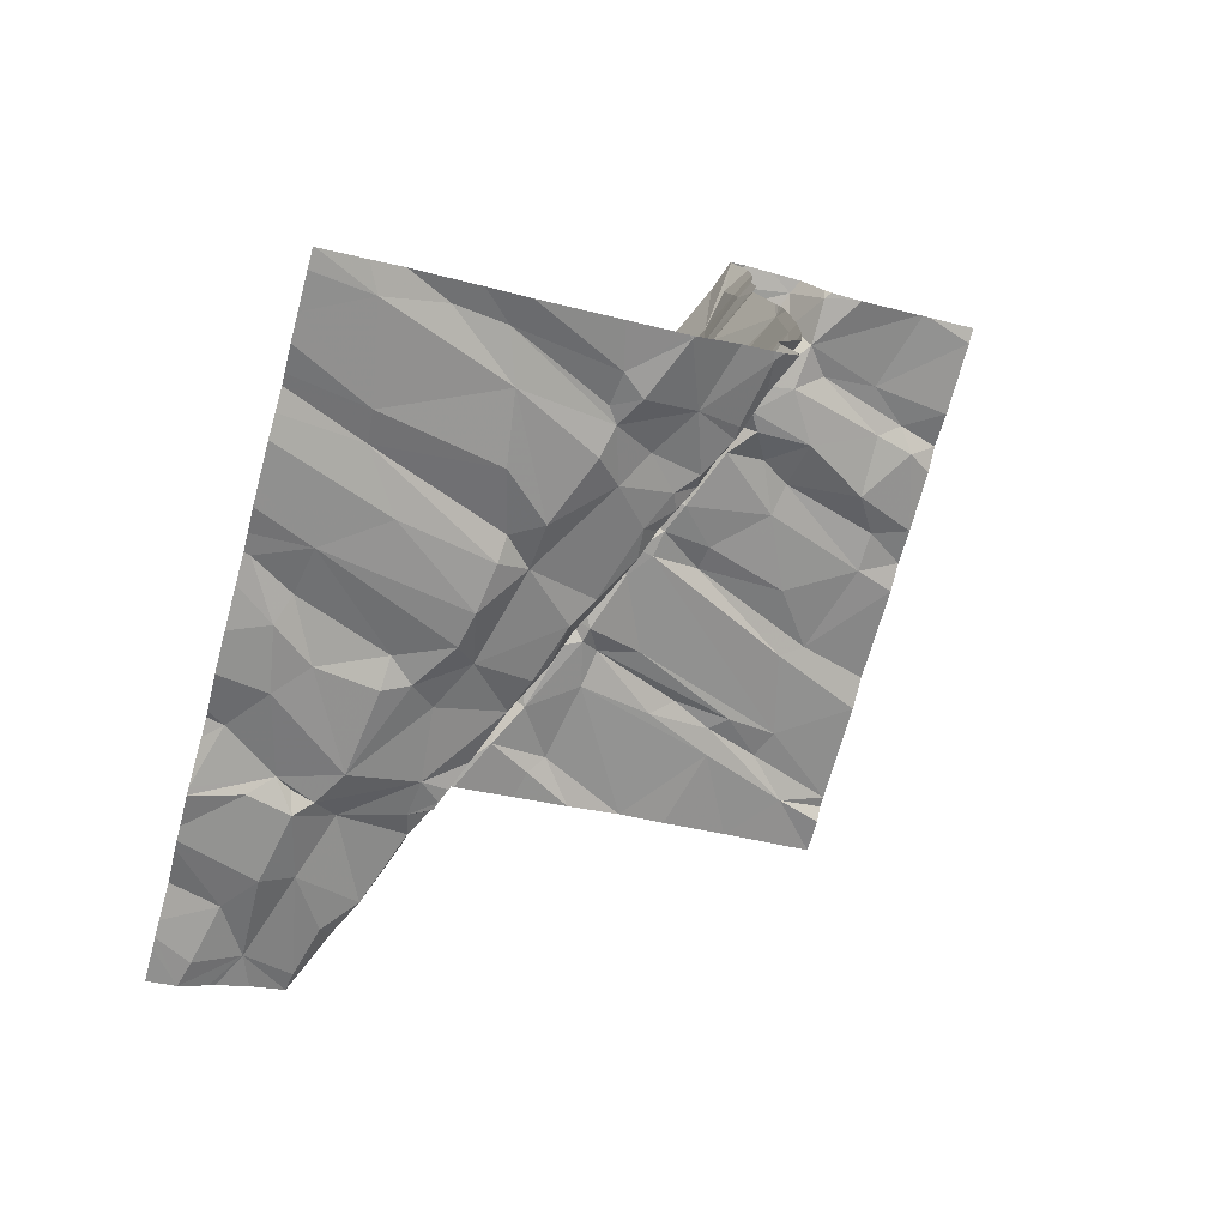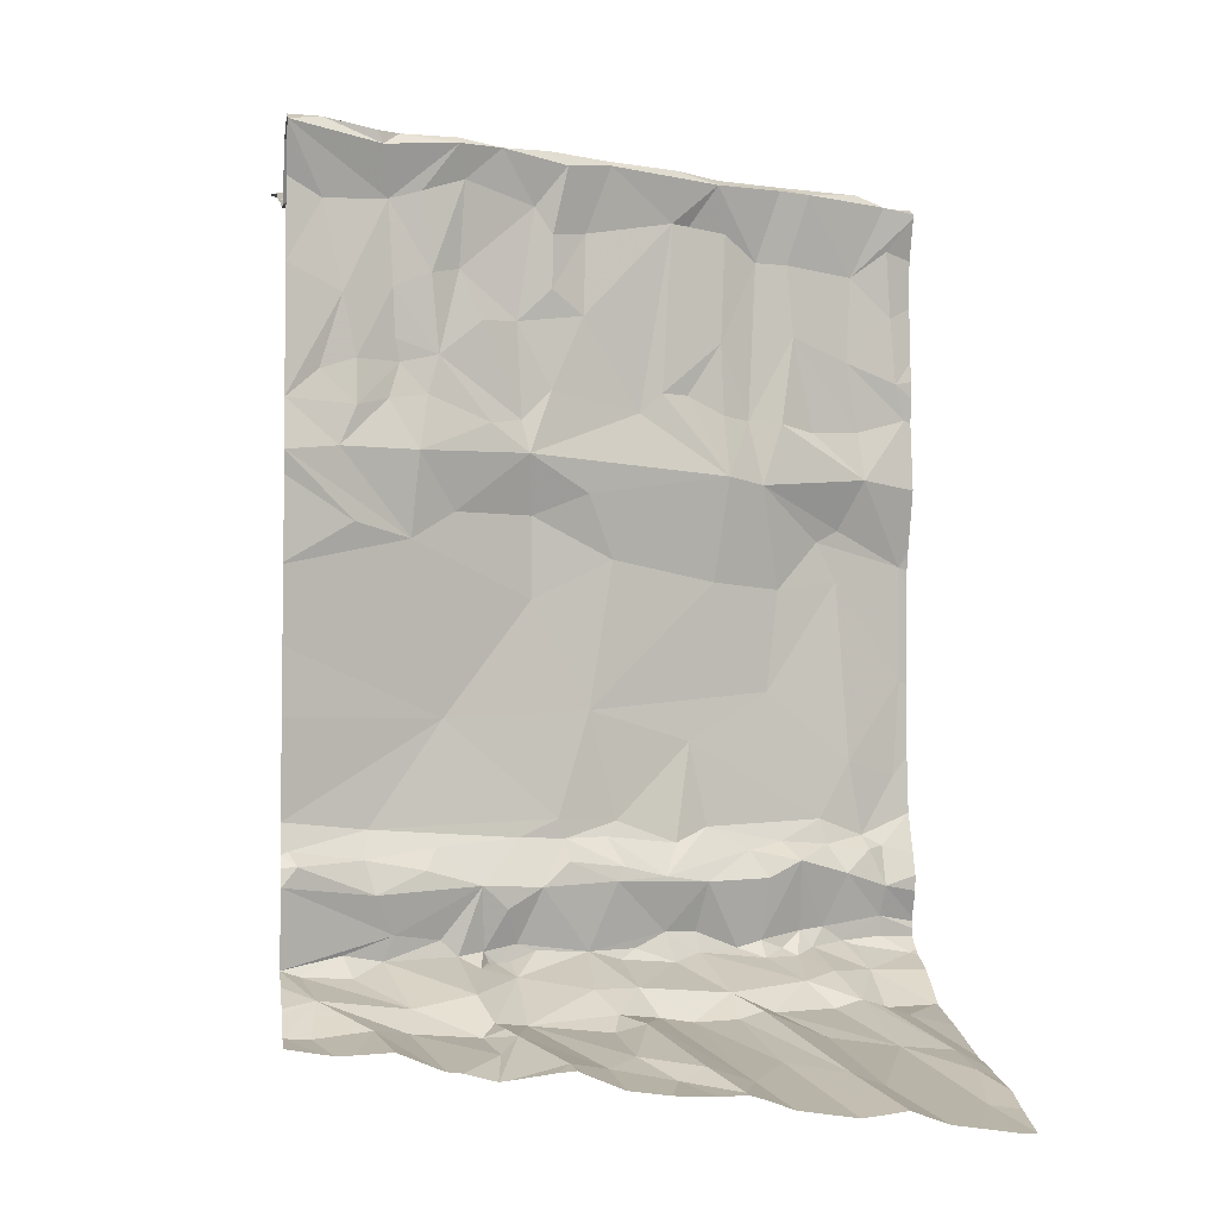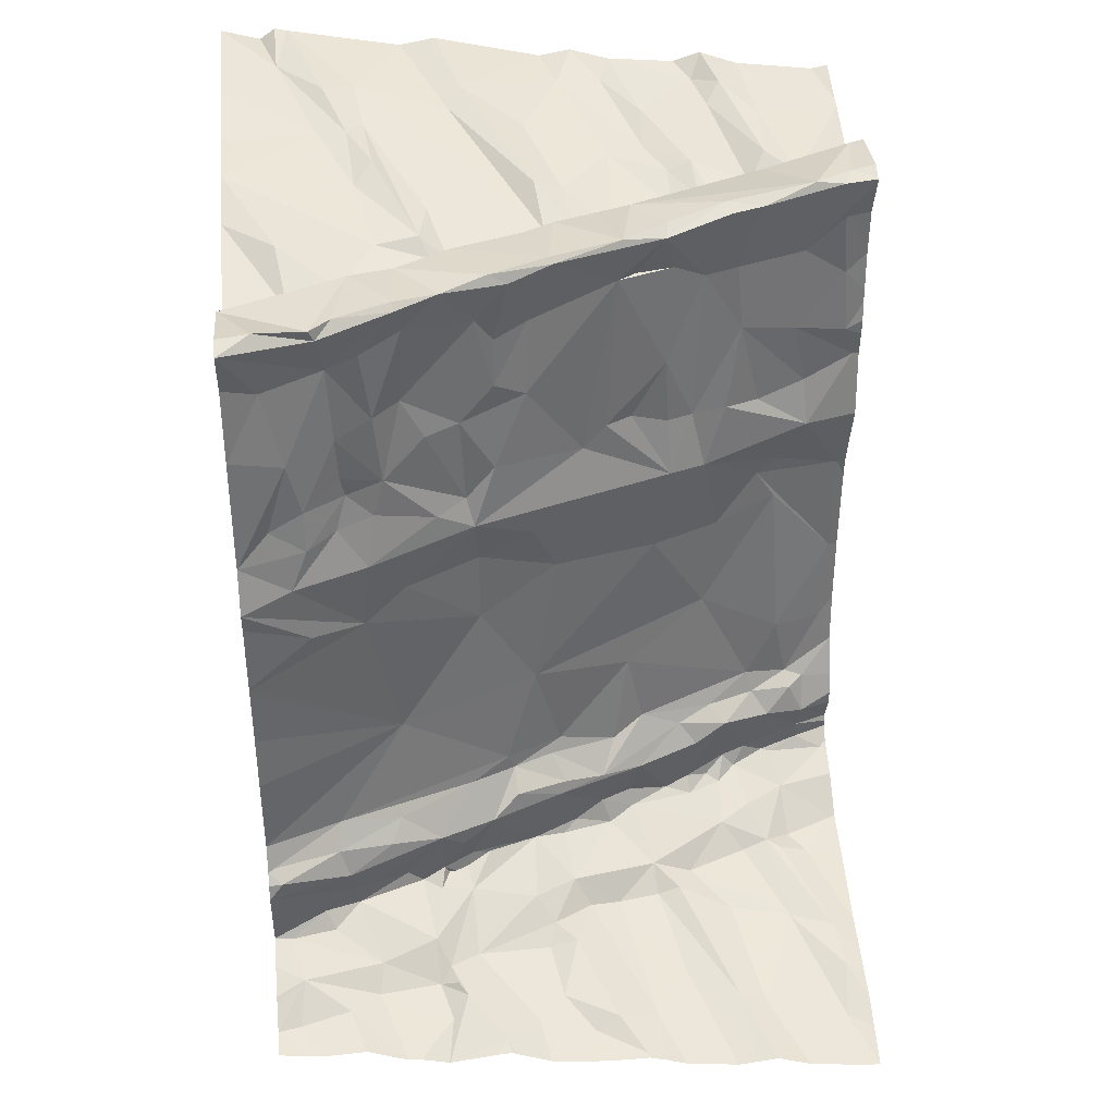
<metadata>
{"format":"obj","ext":"obj","renderer":"f3d","projection":"perspective","resolution":1024,"background":"white","views":[{"elev":-76.9,"azim":-105.0,"up":"+Z"},{"elev":-3.7,"azim":171.0,"up":"+Z"},{"elev":37.0,"azim":174.7,"up":"+Z"}]}
</metadata>
<code>
v -119.7 223 499.6
v -119.6 223 499.6
v -119.8 223.2 499.5
v -119.5 223 499.6
v -119.3 223 499.6
v -120 223 499.5
v -119.2 223 499.6
v -119.1 223 499.6
v -119.1 223.1 499.6
v -118.6 223 499.7
v -118.7 223 499.7
v -118.2 223.1 499.7
v -118.2 223 499.7
v -118.2 223 499.7
v -118.1 223 499.7
v -119.6 223.1 499.5
v -118.8 223.2 499.6
v -119.6 223.1 499.6
v -118 225 497.1
v -118 223 499.7
v -118 223.3 499.7
v -118.7 223.3 499.6
v -119.4 223.2 499.5
v -118.4 223.2 499.7
v -119.3 223.1 499.6
v -118.3 223.4 499.6
v -118.3 223.3 499.7
v -118.4 223.5 499.6
v -119.6 223.2 499.5
v -118.5 223.4 499.6
v -119 223.8 499.4
v -118.6 223.8 499.5
v -119.5 223.4 499.4
v -119 223.3 499.5
v -119.4 223.4 499.5
v -119.2 223.5 499.5
v -118.1 225 497
v -119.8 223.4 499.5
v -119.9 223.5 499.4
v -118.2 225 497
v -118 223.5 499.6
v -119.1 223.6 499.5
v -118.4 223.7 499.5
v -119.4 223.5 499.5
v -120 223.6 499.6
v -119.9 223.6 499.5
v -120 223.5 499.4
v -119.2 223.8 499.4
v -118.5 223.6 499.6
v -119.7 223.5 499.4
v -119 223.7 499.5
v -119.5 223.6 499.4
v -118.6 223.9 499.5
v -119.4 223.7 499.4
v -118.2 225 497
v -118.6 225 497
v -119.4 225 496.9
v -119.7 223.6 499.4
v -119.6 223.6 499.4
v -119.5 223.7 499.5
v -119.6 225 496.9
v -119.8 225 496.8
v -118.7 225 497
v -119.9 225 496.8
v -118.6 225 497
v -119.1 223.8 499.4
v -118 223.7 499.6
v -119.7 223.7 499.6
v -119.8 223.9 499.6
v -120 223.8 499.6
v -120 225 496.8
v -118.3 225 497
v -120 223.8 498.9
v -120 223.8 499
v -119.7 225 496.9
v -120 223.7 498.4
v -118.6 225 497
v -119.6 225 496.9
v -118.4 225 497
v -119.9 223.8 497.4
v -119.7 225 496.9
v -119.9 223.8 497.6
v -120 223.7 497.8
v -119.9 223.8 497.3
v -120 223.8 497.2
v -119.4 223.8 499.5
v -120 223.7 498.1
v -119.8 223.8 497.8
v -119.7 223.9 498.5
v -118.2 224 499.5
v -118 223.9 499.5
v -118.1 224.1 499.5
v -118 224.1 499.5
v -119.8 223.9 497.3
v -119.9 223.8 497.3
v -119.4 225 496.9
v -120 223.8 499.2
v -119.9 223.8 499.4
v -119.2 223.8 499.4
v -118.8 224 499.4
v -118.9 224 499.4
v -119 224 499.6
v -119.1 223.9 499.5
v -119 223.9 499.4
v -119.8 223.9 498.8
v -119.7 223.9 498.8
v -119.6 224 499.1
v -118.7 224 499.4
v -118.7 224.1 499.5
v -119.3 224.1 497.3
v -119.3 224.1 497.4
v -119.1 224 499.6
v -119.3 224 499.6
v -119.3 223.9 499.5
v -119.9 223.9 498.7
v -119.6 224 498.9
v -119.5 224 498.7
v -118.8 225 497
v -119.2 224.2 499.6
v -119.3 224.1 499.6
v -119.3 224.1 498.9
v -119.4 224.1 498.7
v -119.2 224.2 498.9
v -119.6 224 499.4
v -119.8 223.9 499.3
v -119.8 223.9 499.1
v -119.9 223.9 499.6
v -119.7 224 499.6
v -119.4 224.1 499.1
v -119.2 225 496.9
v -119.6 224 497.2
v -119.6 223.9 497.3
v -119.7 223.9 497.2
v -118.5 225 497
v -119.8 224 497.2
v -120 224 497.1
v -118.4 225 497
v -119.6 223.9 498.3
v -119.5 223.9 498
v -119.3 224 498.4
v -119.8 223.9 497.2
v -119.7 223.9 497.6
v -119.2 224.1 497.3
v -119.3 224.1 497.2
v -119.2 224.1 497.2
v -118.6 224 499.4
v -119.5 224 499.3
v -119.6 224 499.6
v -118.9 224.1 499.6
v -118.4 224.1 499.4
v -118.5 224 499.5
v -119 224.3 499.6
v -118.7 224.2 499.6
v -118.5 224.2 499.5
v -118.6 224 499.4
v -118.5 224.3 499.6
v -118.2 224.2 499.4
v -119.1 223.9 499.5
v -118.9 223.9 499.4
v -119.5 224 499.6
v -119.4 224.1 499.4
v -119.3 224.1 499.6
v -119.2 224.2 499.4
v -119.3 224.1 499.4
v -119.8 223.8 498.5
v -119.5 224 498.9
v -119.4 224.1 498.9
v -119.8 223.8 498.4
v -119.2 224.1 497.6
v -119 224.2 497.6
v -119.3 224.1 497.9
v -119.9 223.8 497.5
v -119.7 223.9 497.3
v -119.6 224 497.5
v -119.6 224 497.2
v -119.9 224.1 497.1
v -119.9 224.2 497
v -119.8 224.2 497.1
v -119 225 496.9
v -119.8 223.9 497.5
v -119.7 223.9 497.6
v -119.6 224 497.6
v -119.9 223.9 497.5
v -119.5 224 497.5
v -119.5 224 497.3
v -119.5 224 497.5
v -119.3 224 497.6
v -119.5 224 497.2
v -119.6 224.1 497.1
v -119.7 224.1 497.2
v -119.4 224 497.2
v -119.2 224.2 497.5
v -119.1 224.2 497.3
v -118.9 224.2 498
v -118 224.3 499.4
v -119.7 224.2 497.1
v -119.8 224.4 497
v -119.4 224.4 497.1
v -119.3 224.3 497.1
v -119.5 224.3 497.1
v -118.8 224.4 499.6
v -118.6 224.4 499.6
v -119.6 224.4 497
v -119.4 224.4 497.1
v -119 224.2 498.4
v -118.9 224.3 498.6
v -119 224.3 499.6
v -118.8 224.3 498.5
v -118.4 224.3 499.6
v -118 224.5 499.6
v -118.4 224.2 499.5
v -118.9 224.3 499.4
v -118.9 224.4 499.6
v -118 224.4 499.4
v -118.7 224.4 498.7
v -118.8 224.3 498.9
v -119.1 224.2 498.8
v -118.7 224.4 499.1
v -118.8 224.3 499.2
v -118.9 224.3 499.1
v -119.1 224.4 497.2
v -118.8 224.3 499.3
v -118.9 224.3 497.5
v -118.9 224.2 497.6
v -119 224.2 497.5
v -118.5 224.4 497.9
v -118.8 224.3 498.3
v -118.9 224.2 497.3
v -119 224.2 497.2
v -118.9 225 496.9
v -120 224.5 497
v -119.8 224.2 497.1
v -119 224.2 497.6
v -119 224.3 497.5
v -118.8 224.3 497.4
v -118.9 224.4 497.2
v -118.7 224.4 497.2
v -118.7 224.3 498.8
v -118.7 224.3 497.6
v -118.6 224.4 497.2
v -118.7 224.3 497.3
v -118.7 224.3 497.2
v -119.2 224.4 497.1
v -119.1 224.4 497.1
v -118.8 224.3 499.4
v -118.5 224.4 498.5
v -118.7 224.4 497.4
v -118.8 224.3 497.3
v -118.6 224.4 497.3
v -118.3 224.5 497.6
v -118.8 224.2 497.6
v -118.5 224.5 499.5
v -118.5 224.5 499.6
v -118.5 224.4 499.2
v -118.5 224.4 497.6
v -118.4 224.5 497.5
v -118.3 224.5 497.5
v -118.5 224.5 499
v -118.4 224.5 499.2
v -118.3 224.5 499.1
v -118.6 224.4 497.2
v -118.6 224.4 497.2
v -119 224.5 497.1
v -118.7 224.6 497.1
v -118.3 224.5 497.3
v -118.5 224.4 497.3
v -118.3 224.5 497.2
v -118.4 224.5 498.8
v -118.4 224.5 498.7
v -118.3 224.5 498.8
v -118.5 224.5 499.6
v -118.3 224.6 499.6
v -118.3 224.5 499.6
v -118.4 224.5 499.4
v -118.3 224.5 499.4
v -118.6 224.4 498.8
v -118.6 224.4 499.1
v -118.6 224.4 497.5
v -118.3 224.5 498.9
v -118.3 224.5 499
v -120 224.6 496.9
v -118.4 224.5 498.4
v -119.4 224.6 497
v -119.3 224.8 496.9
v -119.6 224.8 496.9
v -119.7 224.8 496.9
v -119 224.6 497
v -118.5 224.4 497.3
v -118.2 224.6 498.9
v -118.6 224.6 497.2
v -118.2 224.6 497.3
v -118.2 224.6 498.7
v -118.3 224.6 497.4
v -118 224.7 498.3
v -118.2 224.6 498.8
v -118.3 224.6 499.5
v -119 224.6 497.1
v -118.2 224.6 499.1
v -118.1 224.8 497.2
v -118 224.7 497.2
v -118 224.6 497.2
v -118.1 224.6 497.2
v -118.1 224.6 499.4
v -118 224.6 499.4
v -118 224.7 499.6
v -118 224.8 497.1
v -118.1 224.9 497.1
v -118 224.9 497.1
v -118 224.8 497.1
v -118 224.7 498.6
v -118 224.7 498.7
v -118.1 224.6 499.6
v -118 224.7 499.6
v -118 224.6 497.6
v -118 224.6 497.5
v -118.1 224.7 497.5
v -118 224.7 497.5
v -118 224.6 497.6
v -118.2 224.6 498.5
v -118 224.7 498.3
v -118 224.7 498.3
v -118 224.6 497.9
v -118 224.6 498.1
v -118.9 224.8 497
v -118.8 224.9 497
v -119.2 225 496.9
v -119.1 224.9 496.9
v -118.6 224.7 497.1
v -120 224.8 496.9
v -119.3 225 496.9
v -118.3 224.8 497.1
v -118.2 224.6 497.2
v -118.4 224.7 497.1
v -118.4 224.8 497.1
v -118.6 224.7 497.1
v -118.6 224.8 497
v -118 224.7 498.8
v -118.1 224.6 498.9
v -118.6 224.7 497.1
v -118.7 224.8 497.1
v -119.2 225 496.9
v -119.2 224.8 497
v -119 224.8 497
v -118 224.7 497.5
v -118 224.7 499.2
v -120 223.2 499.5
v -120 223.1 499.5
v -120 223 499.5
v -120 223.2 499.5
v -120 223.5 499.4
v -120 223.4 499.4
v -120 223.5 499.4
v -120 223.6 499.6
v -120 223.7 499.6
v -120 223.4 499.4
v -120 223.8 498.9
v -120 223.8 498.9
v -120 223.8 499
v -120 223.7 498.5
v -120 223.7 498.5
v -120 223.8 497.4
v -120 223.8 497.3
v -120 223.7 497.6
v -120 223.7 497.6
v -120 223.8 497.3
v -120 223.8 497.3
v -120 223.7 497.8
v -120 223.7 498.1
v -120 223.7 498.4
v -120 223.7 498.4
v -120 223.8 499.1
v -120 223.8 499
v -120 223.8 499.3
v -120 223.8 499.3
v -120 223.8 499.6
v -120 223.8 499.6
v -120 223.8 499.6
v -120 223.8 499.4
v -120 223.9 497.2
v -120 223.8 497.2
v -120 223.8 497.3
v -120 223.8 499.5
v -120 223.8 499.5
v -120 223.8 498.7
v -120 223.7 497.6
v -120 223.8 497.5
v -120 223.8 497.5
v -120 224 497.1
v -120 224 497.1
v -120 224.1 497.1
v -120 223.8 497.2
v -120 223.8 499.1
v -120 224.6 496.9
v -120 224.5 496.9
v -120 224.2 497
v -120 224.7 496.9
v -120 224.8 496.9
v -120 225 496.8
v -120 224.9 496.9
v -118.8 225 497
v -120 225 496.8
v -120 225 496.8
f 13 12 14
f 4 16 2
f 11 17 8
f 1 3 6
f 1 2 18
f 16 4 5
f 10 24 22
f 12 21 26
f 27 12 28
f 16 29 18
f 7 9 25
f 11 10 17
f 22 17 10
f 12 15 20
f 12 27 14
f 27 24 14
f 13 15 12
f 30 24 27
f 32 31 24
f 29 23 33
f 17 34 9
f 35 9 36
f 25 9 35
f 5 7 25
f 25 35 23
f 23 5 25
f 23 16 5
f 18 3 1
f 2 16 18
f 29 16 23
f 3 18 38
f 6 3 346
f 20 21 12
f 8 9 7
f 346 39 349
f 24 10 14
f 17 9 8
f 18 29 38
f 33 23 35
f 46 45 47
f 36 42 48
f 17 51 34
f 51 42 34
f 28 30 27
f 49 28 43
f 30 28 49
f 26 43 28
f 12 26 28
f 30 32 24
f 33 44 52
f 17 22 51
f 31 51 22
f 22 24 31
f 30 49 53
f 36 48 54
f 35 44 33
f 54 44 36
f 35 36 44
f 42 36 34
f 34 36 9
f 50 38 29
f 33 50 29
f 44 54 52
f 352 45 353
f 47 39 46
f 39 50 58
f 59 52 60
f 39 3 38
f 39 38 50
f 39 47 351
f 33 52 59
f 58 50 59
f 50 33 59
f 21 41 26
f 46 39 58
f 42 66 48
f 66 42 51
f 26 41 67
f 53 32 30
f 43 53 49
f 54 60 52
f 45 46 68
f 68 46 58
f 69 45 68
f 54 48 86
f 68 58 60
f 60 58 59
f 74 73 357
f 83 82 363
f 54 86 60
f 76 87 368
f 87 83 367
f 88 83 87
f 87 76 89
f 67 91 90
f 93 92 91
f 84 94 95
f 98 97 373
f 99 48 66
f 102 101 100
f 104 103 66
f 106 105 107
f 112 114 99
f 115 106 116
f 117 115 116
f 122 121 123
f 125 124 126
f 125 127 128
f 107 116 106
f 375 127 377
f 132 131 133
f 85 135 379
f 365 95 381
f 139 138 140
f 133 135 94
f 135 141 94
f 103 104 102
f 144 110 143
f 145 144 143
f 114 112 113
f 128 124 125
f 69 128 127
f 147 124 148
f 128 148 124
f 68 113 69
f 150 151 90
f 149 152 102
f 149 100 153
f 155 146 109
f 154 156 109
f 149 102 100
f 109 146 154
f 150 146 155
f 90 92 157
f 92 90 91
f 150 154 146
f 53 151 155
f 53 43 151
f 67 90 151
f 67 151 26
f 43 26 151
f 103 158 66
f 51 31 66
f 159 31 32
f 100 101 159
f 100 159 108
f 108 32 53
f 69 127 70
f 45 69 70
f 112 99 158
f 66 158 99
f 99 114 86
f 68 60 114
f 113 68 114
f 113 160 69
f 377 125 382
f 147 161 129
f 120 148 160
f 160 148 128
f 128 69 160
f 147 148 120
f 160 162 120
f 120 162 119
f 113 112 119
f 102 119 112
f 129 161 163
f 113 162 160
f 113 119 162
f 102 112 103
f 112 158 103
f 161 164 163
f 354 70 376
f 115 117 165
f 166 116 107
f 139 142 88
f 88 142 82
f 138 139 168
f 89 165 117
f 122 117 166
f 166 167 122
f 166 129 167
f 140 138 117
f 170 169 171
f 129 166 147
f 104 101 102
f 108 155 109
f 126 107 105
f 129 123 121
f 159 101 104
f 129 121 167
f 159 32 108
f 151 150 155
f 31 104 66
f 31 159 104
f 166 107 147
f 382 98 383
f 115 105 106
f 107 124 147
f 105 115 73
f 116 166 117
f 125 126 97
f 126 105 73
f 356 115 384
f 142 139 171
f 132 173 174
f 131 132 175
f 177 136 176
f 176 135 178
f 381 85 391
f 362 84 366
f 180 173 84
f 386 80 387
f 94 141 95
f 363 172 385
f 82 142 181
f 83 88 82
f 142 182 181
f 80 183 180
f 183 172 82
f 174 184 185
f 173 94 84
f 182 186 174
f 80 172 183
f 379 136 388
f 141 135 85
f 180 183 181
f 85 95 141
f 183 82 181
f 186 182 187
f 189 188 144
f 190 189 178
f 189 190 131
f 191 144 188
f 135 190 178
f 135 133 190
f 173 133 94
f 189 131 188
f 180 174 173
f 186 111 184
f 111 185 184
f 184 174 186
f 132 133 173
f 169 192 187
f 186 187 192
f 191 185 111
f 143 193 145
f 111 186 192
f 191 110 144
f 111 110 191
f 171 187 142
f 168 87 89
f 171 139 194
f 135 176 136
f 97 98 125
f 124 107 126
f 110 111 143
f 48 99 86
f 191 188 185
f 87 168 88
f 122 167 121
f 60 86 114
f 109 153 100
f 53 155 108
f 164 161 120
f 161 147 120
f 402 398 401
f 88 168 139
f 76 165 89
f 115 165 76
f 168 89 138
f 117 138 89
f 122 140 117
f 140 194 139
f 169 187 171
f 126 74 97
f 74 126 73
f 97 74 371
f 115 76 360
f 174 185 132
f 133 131 190
f 188 131 175
f 132 185 175
f 80 180 84
f 185 188 175
f 142 187 182
f 182 174 181
f 174 180 181
f 100 108 109
f 157 92 195
f 178 196 197
f 200 199 198
f 202 201 156
f 199 189 144
f 200 203 197
f 196 200 197
f 199 243 204
f 205 122 206
f 178 189 196
f 120 207 163
f 201 152 153
f 206 208 205
f 209 156 154
f 152 149 153
f 153 109 156
f 213 212 207
f 152 201 207
f 201 153 156
f 157 211 150
f 214 210 209
f 209 211 214
f 214 157 195
f 157 150 90
f 217 216 215
f 163 164 120
f 152 207 119
f 102 152 119
f 120 119 207
f 207 212 163
f 219 218 220
f 199 145 221
f 122 217 215
f 122 123 217
f 212 213 222
f 224 223 225
f 227 226 194
f 227 205 208
f 220 217 163
f 221 229 228
f 163 212 220
f 140 205 194
f 177 231 393
f 231 177 232
f 144 145 199
f 178 232 176
f 200 189 199
f 200 196 189
f 145 193 229
f 193 143 228
f 192 233 225
f 234 228 143
f 225 234 192
f 228 229 193
f 224 233 170
f 192 169 233
f 223 235 234
f 223 234 225
f 169 170 233
f 111 192 234
f 237 236 228
f 215 216 238
f 239 235 224
f 223 224 235
f 241 240 242
f 198 203 200
f 231 232 178
f 197 231 178
f 221 145 229
f 221 244 243
f 243 199 221
f 198 199 204
f 215 208 206
f 245 222 213
f 216 218 238
f 218 216 220
f 208 246 227
f 240 237 242
f 241 235 247
f 241 242 248
f 241 248 228
f 242 237 248
f 228 248 237
f 218 219 245
f 222 245 219
f 241 249 240
f 251 250 239
f 214 211 157
f 92 93 195
f 171 194 170
f 226 251 194
f 215 206 122
f 235 228 234
f 227 194 205
f 201 213 207
f 211 209 154
f 154 150 211
f 220 212 219
f 122 205 140
f 225 233 224
f 163 123 129
f 217 123 163
f 251 224 170
f 390 177 395
f 176 232 177
f 143 111 234
f 224 251 239
f 217 220 216
f 212 222 219
f 235 241 228
f 226 250 251
f 251 170 194
f 245 254 218
f 256 255 257
f 250 257 255
f 258 254 259
f 259 260 258
f 261 249 262
f 263 236 264
f 266 265 267
f 269 268 270
f 202 156 271
f 272 273 209
f 156 209 271
f 209 273 271
f 253 271 273
f 202 271 253
f 201 202 213
f 252 253 274
f 245 202 252
f 275 274 253
f 253 252 202
f 276 238 258
f 258 277 254
f 235 278 247
f 279 268 258
f 260 280 258
f 281 231 197
f 239 255 278
f 240 261 262
f 282 226 227
f 284 283 243
f 244 221 263
f 236 263 221
f 283 285 204
f 237 264 236
f 198 204 285
f 243 283 204
f 197 203 286
f 198 285 203
f 215 238 276
f 237 240 262
f 278 235 239
f 276 268 269
f 278 255 256
f 249 288 262
f 218 277 238
f 279 280 289
f 246 215 269
f 278 266 288
f 261 240 249
f 249 241 247
f 288 290 262
f 276 269 215
f 245 252 254
f 258 268 276
f 288 266 267
f 267 265 291
f 282 246 269
f 270 292 269
f 293 256 257
f 293 265 278
f 226 282 294
f 290 237 262
f 270 279 295
f 266 278 265
f 202 245 213
f 253 296 275
f 254 277 218
f 252 274 259
f 282 269 292
f 297 244 263
f 246 208 215
f 247 278 249
f 221 228 236
f 250 255 239
f 238 277 258
f 279 258 280
f 249 278 288
f 259 254 252
f 279 270 268
f 275 298 260
f 274 275 259
f 260 259 275
f 280 260 289
f 293 278 256
f 227 246 282
f 300 299 301
f 301 299 302
f 305 304 303
f 299 300 306
f 308 307 299
f 309 299 306
f 313 312 210
f 315 314 250
f 317 316 315
f 294 282 319
f 320 226 294
f 321 319 310
f 250 226 318
f 322 226 323
f 323 226 320
f 296 305 275
f 210 312 272
f 288 267 290
f 330 326 341
f 327 324 230
f 264 237 328
f 401 329 71
f 333 332 302
f 333 334 335
f 335 334 336
f 336 334 137
f 209 210 272
f 337 295 338
f 302 332 291
f 272 296 273
f 296 253 273
f 305 296 312
f 296 272 312
f 328 339 340
f 279 289 295
f 267 291 332
f 287 263 264
f 285 286 203
f 77 340 65
f 340 324 264
f 284 342 326
f 342 327 326
f 284 244 297
f 230 325 118
f 341 327 130
f 57 284 96
f 64 286 62
f 397 329 399
f 61 283 78
f 286 285 81
f 329 281 197
f 243 244 284
f 393 281 396
f 324 340 325
f 343 297 287
f 342 284 297
f 324 343 264
f 327 342 343
f 342 297 343
f 335 328 290
f 287 264 343
f 263 287 297
f 290 267 333
f 340 264 328
f 250 314 257
f 237 290 328
f 298 289 260
f 311 319 282
f 295 289 338
f 316 344 293
f 293 257 316
f 298 338 289
f 305 303 275
f 303 298 275
f 314 316 257
f 311 292 337
f 298 303 345
f 270 295 292
f 40 307 55
f 340 339 335
f 290 333 335
f 339 328 335
f 267 332 333
f 293 344 265
f 301 302 291
f 336 340 335
f 331 334 299
f 299 334 333
f 65 336 56
f 55 308 37
f 308 299 309
f 292 295 337
f 305 312 313
f 344 316 317
f 315 250 318
f 316 314 315
f 291 265 301
f 344 301 265
f 298 345 337
f 286 329 197
f 327 343 324
f 337 338 298
f 292 311 282
f 299 333 302
f 331 299 307
f 334 331 79
f 311 310 319
f 345 303 304
f 318 226 322
f 294 319 321
f 400 325 63
f 346 3 39
f 347 6 346
f 348 6 347
f 37 308 19
f 349 39 355
f 350 47 352
f 351 47 350
f 56 336 134
f 352 47 45
f 55 307 308
f 353 45 354
f 354 45 70
f 355 39 351
f 40 331 307
f 356 73 115
f 357 73 356
f 358 74 357
f 63 325 77
f 359 76 370
f 360 76 359
f 75 286 81
f 361 80 362
f 81 285 61
f 362 80 84
f 78 283 57
f 363 82 172
f 364 83 363
f 365 84 95
f 366 84 365
f 61 285 283
f 367 83 364
f 62 286 75
f 368 87 367
f 369 76 368
f 370 76 369
f 64 329 286
f 371 74 372
f 96 284 330
f 372 74 358
f 373 97 392
f 374 98 373
f 57 283 284
f 130 327 179
f 375 70 127
f 376 70 375
f 118 325 400
f 377 127 125
f 378 98 374
f 71 329 64
f 379 135 136
f 380 85 379
f 65 340 336
f 381 95 85
f 382 125 98
f 383 98 378
f 77 325 340
f 384 115 360
f 385 172 386
f 134 336 137
f 386 172 80
f 387 80 361
f 137 334 79
f 388 136 389
f 389 136 390
f 79 331 72
f 390 136 177
f 72 331 40
f 391 85 380
f 392 97 371
f 393 231 281
f 394 177 393
f 179 327 230
f 395 177 394
f 230 324 325
f 396 281 397
f 341 326 327
f 397 281 329
f 398 329 401
f 330 284 326
f 399 329 398

</code>
